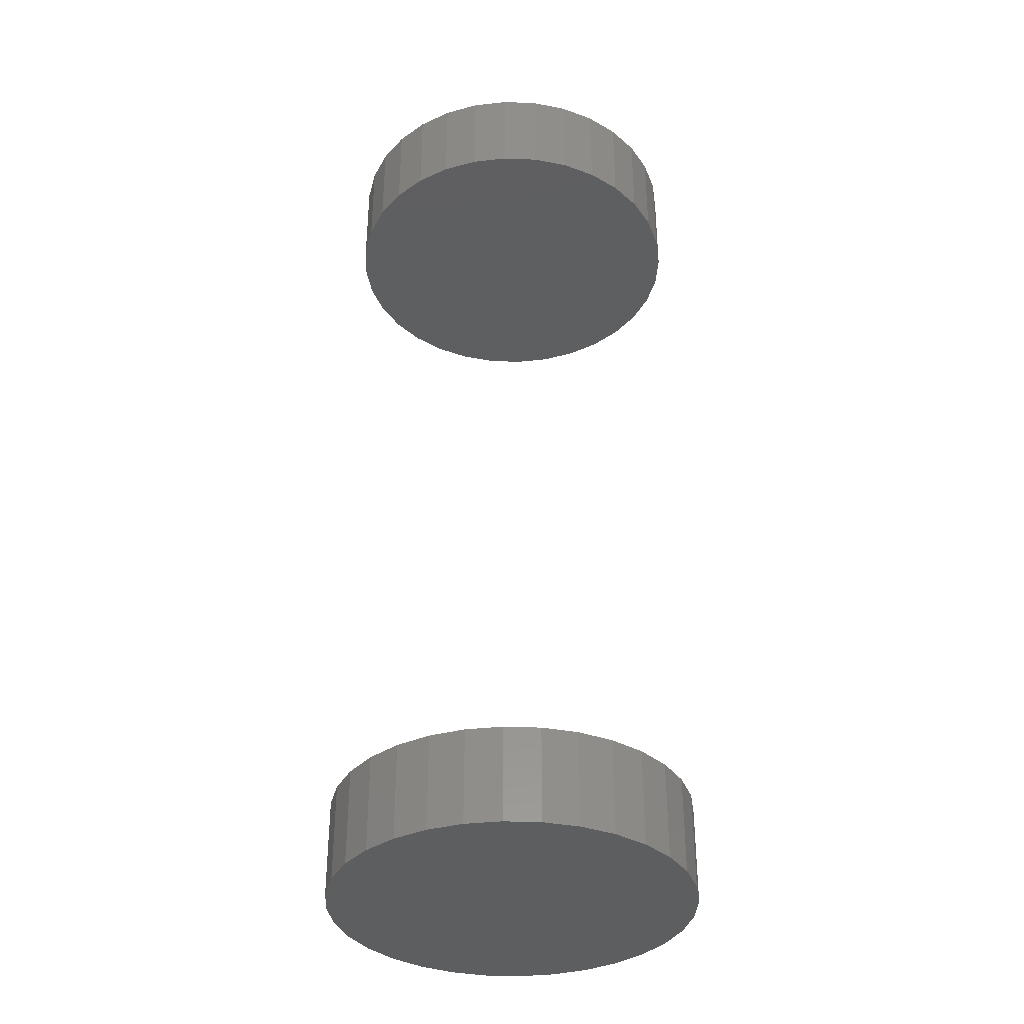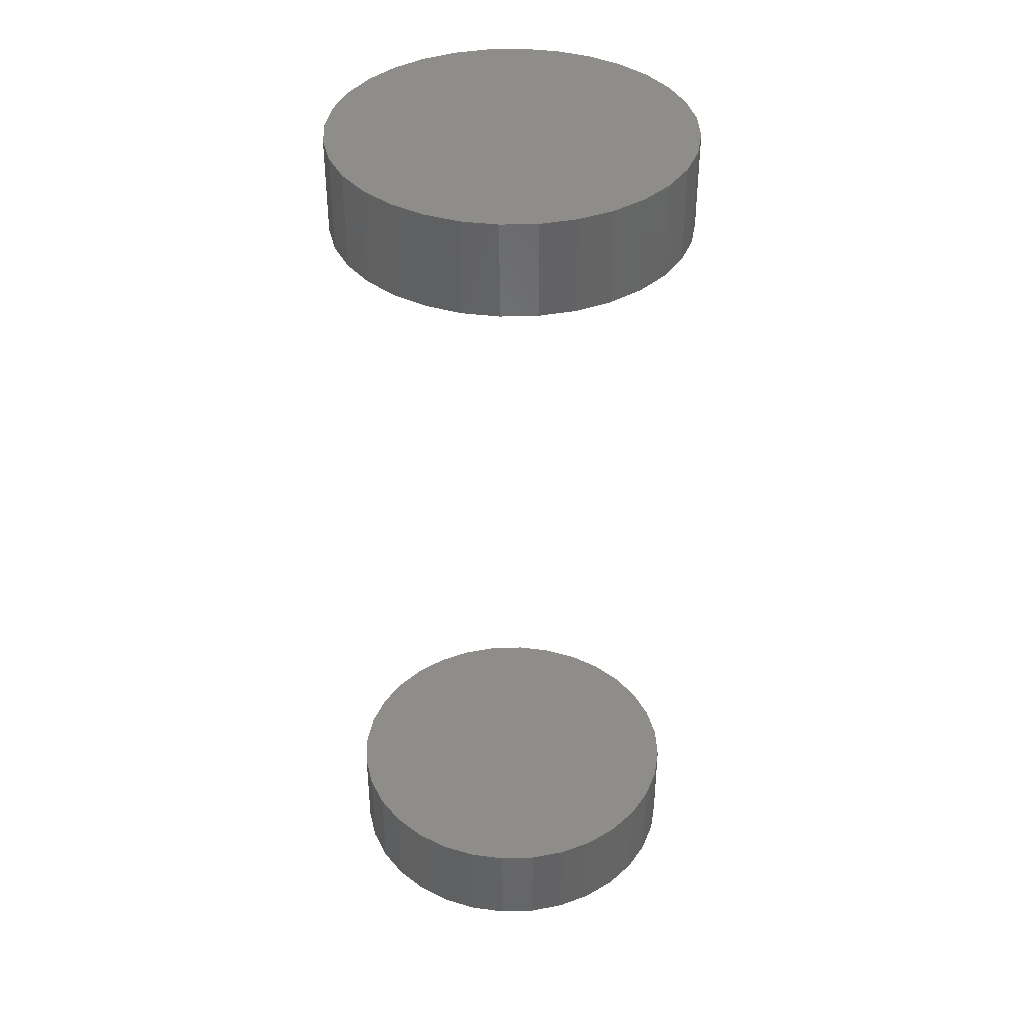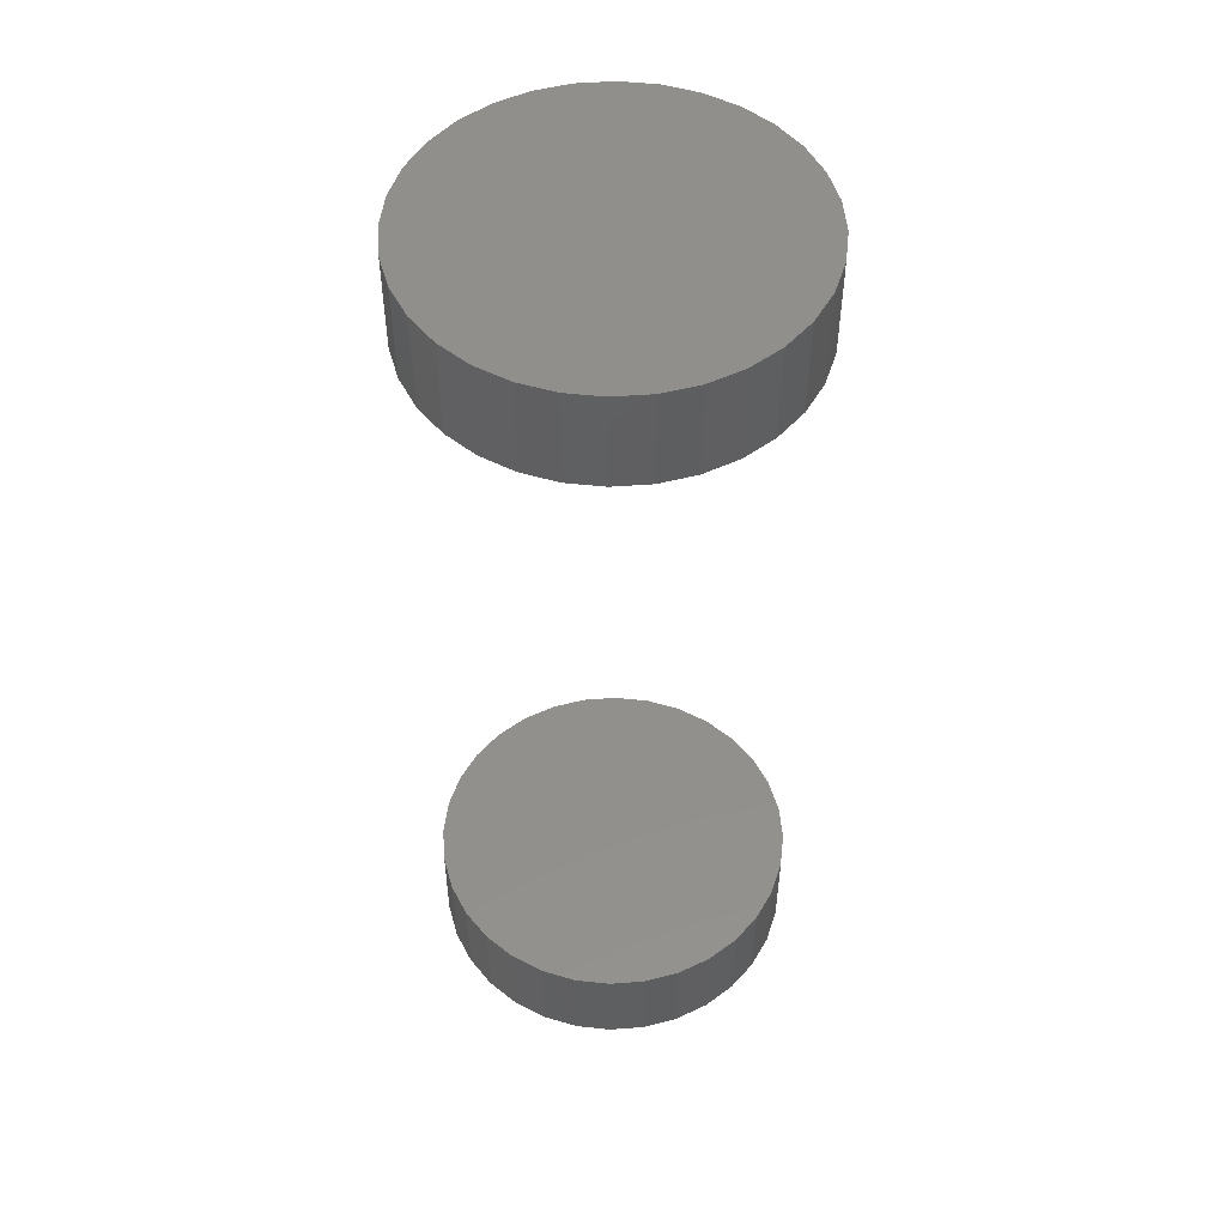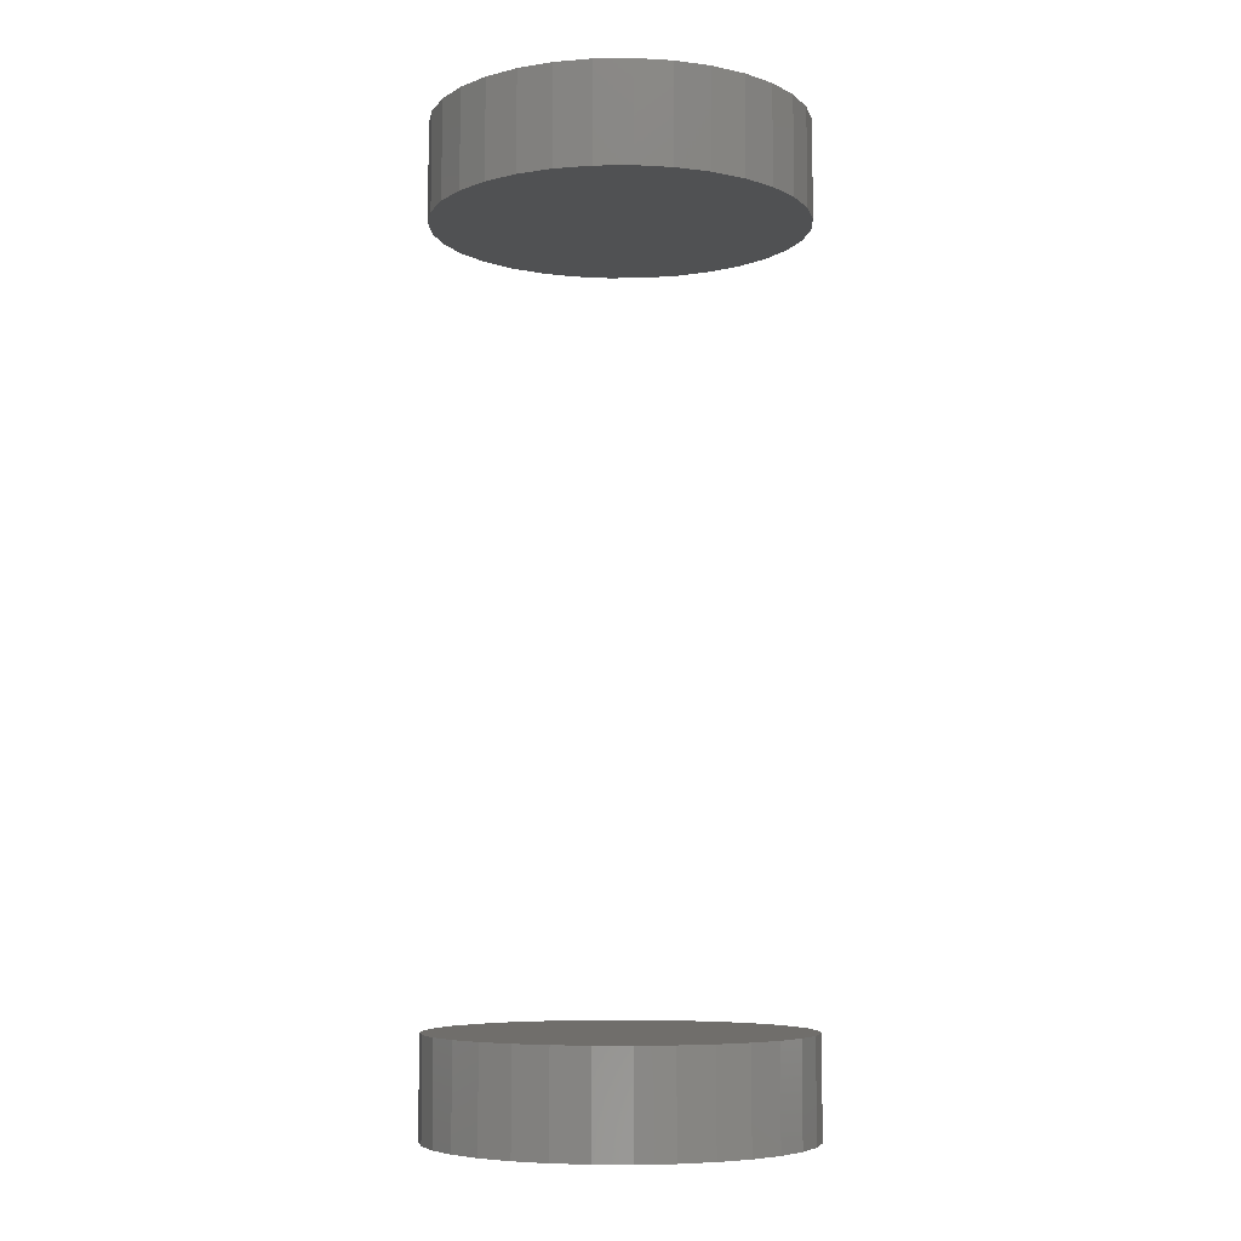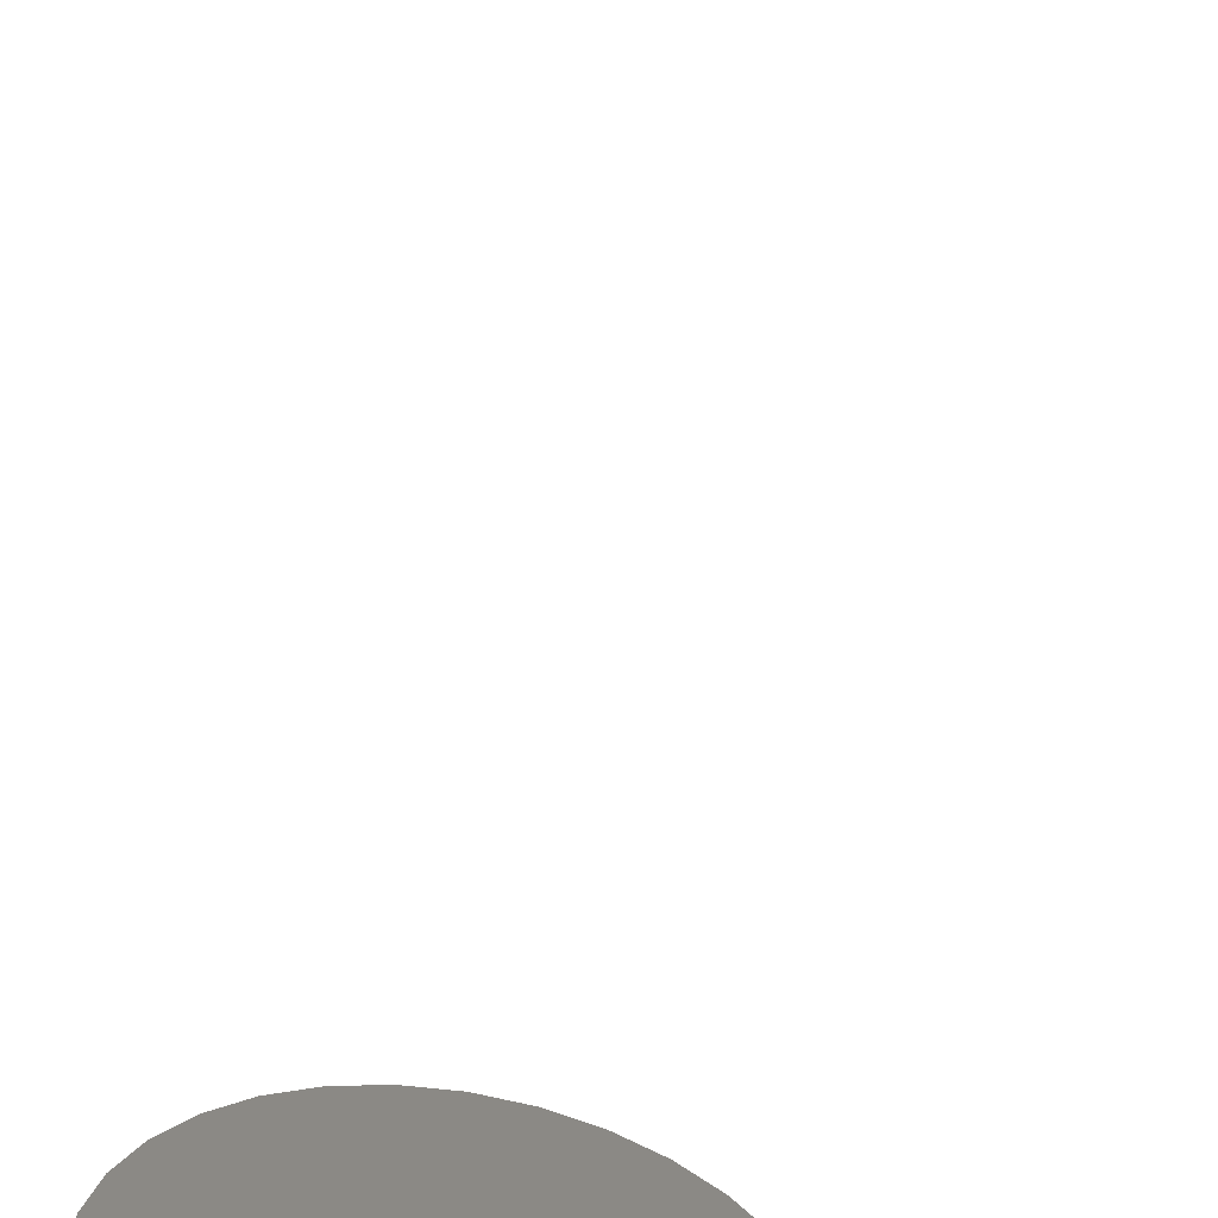
<metadata>
{"format":"stl","ext":"stl","renderer":"f3d","projection":"perspective","resolution":1024,"background":"white","views":[{"elev":-35.8,"azim":-121.1,"up":"+Z"},{"elev":38.7,"azim":82.3,"up":"+Z"},{"elev":51.0,"azim":57.3,"up":"+Z"},{"elev":-6.8,"azim":-93.6,"up":"+Z"},{"elev":-61.2,"azim":169.4,"up":"+Y"}]}
</metadata>
<code>
# stl→obj: 128 verts, 248 faces
v -0.1447 0.001316 0.6797
v -0.1447 0.001316 0.7578
v -0.1418 0.03008 0.6797
v -0.1418 0.03008 0.7578
v -0.1334 0.05774 0.6797
v -0.1334 0.05774 0.7578
v -0.1198 0.08323 0.6797
v -0.1198 0.08323 0.7578
v -0.1015 0.1056 0.6797
v -0.1015 0.1056 0.7578
v -0.07912 0.1239 0.6797
v -0.07912 0.1239 0.7578
v -0.05363 0.1375 0.6797
v -0.05363 0.1375 0.7578
v -0.02597 0.1459 0.6797
v -0.02597 0.1459 0.7578
v 0.002796 0.1488 0.6797
v 0.002796 0.1488 0.7578
v 0.03156 0.1459 0.6797
v 0.03156 0.1459 0.7578
v 0.05922 0.1375 0.6797
v 0.05922 0.1375 0.7578
v 0.08472 0.1239 0.6797
v 0.08472 0.1239 0.7578
v 0.1071 0.1056 0.6797
v 0.1071 0.1056 0.7578
v 0.1254 0.08323 0.6797
v 0.1254 0.08323 0.7578
v 0.139 0.05774 0.6797
v 0.139 0.05774 0.7578
v 0.1474 0.03008 0.6797
v 0.1474 0.03008 0.7578
v 0.1502 0.001316 0.6797
v 0.1502 0.001316 0.7578
v -0.1447 0.001316 -0.007812
v -0.1447 0.001316 0.07031
v -0.1418 0.03008 -0.007812
v -0.1418 0.03008 0.07031
v -0.1334 0.05774 -0.007812
v -0.1334 0.05774 0.07031
v -0.1198 0.08323 -0.007812
v -0.1198 0.08323 0.07031
v -0.1015 0.1056 -0.007812
v -0.1015 0.1056 0.07031
v -0.07912 0.1239 -0.007812
v -0.07912 0.1239 0.07031
v -0.05363 0.1375 -0.007812
v -0.05363 0.1375 0.07031
v -0.02597 0.1459 -0.007812
v -0.02597 0.1459 0.07031
v 0.002796 0.1488 -0.007812
v 0.002796 0.1488 0.07031
v 0.03156 0.1459 -0.007812
v 0.03156 0.1459 0.07031
v 0.05922 0.1375 -0.007812
v 0.05922 0.1375 0.07031
v 0.08472 0.1239 -0.007812
v 0.08472 0.1239 0.07031
v 0.1071 0.1056 -0.007812
v 0.1071 0.1056 0.07031
v 0.1254 0.08323 -0.007812
v 0.1254 0.08323 0.07031
v 0.139 0.05774 -0.007812
v 0.139 0.05774 0.07031
v 0.1474 0.03008 -0.007812
v 0.1474 0.03008 0.07031
v 0.1502 0.001316 -0.007812
v 0.1502 0.001316 0.07031
v 0.1474 -0.02745 0.6797
v 0.1474 -0.02745 0.7578
v 0.139 -0.05511 0.6797
v 0.139 -0.05511 0.7578
v 0.1254 -0.0806 0.6797
v 0.1254 -0.0806 0.7578
v 0.1071 -0.1029 0.6797
v 0.1071 -0.1029 0.7578
v 0.08472 -0.1213 0.6797
v 0.08472 -0.1213 0.7578
v 0.05922 -0.1349 0.6797
v 0.05922 -0.1349 0.7578
v 0.03156 -0.1433 0.6797
v 0.03156 -0.1433 0.7578
v 0.002796 -0.1461 0.6797
v 0.002796 -0.1461 0.7578
v -0.02597 -0.1433 0.6797
v -0.02597 -0.1433 0.7578
v -0.05363 -0.1349 0.6797
v -0.05363 -0.1349 0.7578
v -0.07912 -0.1213 0.6797
v -0.07912 -0.1213 0.7578
v -0.1015 -0.1029 0.6797
v -0.1015 -0.1029 0.7578
v -0.1198 -0.0806 0.6797
v -0.1198 -0.0806 0.7578
v -0.1334 -0.05511 0.6797
v -0.1334 -0.05511 0.7578
v -0.1418 -0.02745 0.6797
v -0.1418 -0.02745 0.7578
v 0.1474 -0.02745 -0.007812
v 0.1474 -0.02745 0.07031
v 0.139 -0.05511 -0.007812
v 0.139 -0.05511 0.07031
v 0.1254 -0.0806 -0.007812
v 0.1254 -0.0806 0.07031
v 0.1071 -0.1029 -0.007812
v 0.1071 -0.1029 0.07031
v 0.08472 -0.1213 -0.007812
v 0.08472 -0.1213 0.07031
v 0.05922 -0.1349 -0.007812
v 0.05922 -0.1349 0.07031
v 0.03156 -0.1433 -0.007812
v 0.03156 -0.1433 0.07031
v 0.002796 -0.1461 -0.007812
v 0.002796 -0.1461 0.07031
v -0.02597 -0.1433 -0.007812
v -0.02597 -0.1433 0.07031
v -0.05363 -0.1349 -0.007812
v -0.05363 -0.1349 0.07031
v -0.07912 -0.1213 -0.007812
v -0.07912 -0.1213 0.07031
v -0.1015 -0.1029 -0.007812
v -0.1015 -0.1029 0.07031
v -0.1198 -0.0806 -0.007812
v -0.1198 -0.0806 0.07031
v -0.1334 -0.05511 -0.007812
v -0.1334 -0.05511 0.07031
v -0.1418 -0.02745 -0.007812
v -0.1418 -0.02745 0.07031
f 1 2 3
f 3 2 4
f 3 4 5
f 5 4 6
f 5 6 7
f 7 6 8
f 7 8 9
f 9 8 10
f 9 10 11
f 11 10 12
f 11 12 13
f 13 12 14
f 13 14 15
f 15 14 16
f 15 16 17
f 17 16 18
f 17 18 19
f 19 18 20
f 19 20 21
f 21 20 22
f 21 22 23
f 23 22 24
f 23 24 25
f 25 24 26
f 25 26 27
f 27 26 28
f 27 28 29
f 29 28 30
f 29 30 31
f 31 30 32
f 31 32 33
f 33 32 34
f 35 36 37
f 37 36 38
f 37 38 39
f 39 38 40
f 39 40 41
f 41 40 42
f 41 42 43
f 43 42 44
f 43 44 45
f 45 44 46
f 45 46 47
f 47 46 48
f 47 48 49
f 49 48 50
f 49 50 51
f 51 50 52
f 51 52 53
f 53 52 54
f 53 54 55
f 55 54 56
f 55 56 57
f 57 56 58
f 57 58 59
f 59 58 60
f 59 60 61
f 61 60 62
f 61 62 63
f 63 62 64
f 63 64 65
f 65 64 66
f 65 66 67
f 67 66 68
f 33 34 69
f 69 34 70
f 69 70 71
f 71 70 72
f 71 72 73
f 73 72 74
f 73 74 75
f 75 74 76
f 75 76 77
f 77 76 78
f 77 78 79
f 79 78 80
f 79 80 81
f 81 80 82
f 81 82 83
f 83 82 84
f 83 84 85
f 85 84 86
f 85 86 87
f 87 86 88
f 87 88 89
f 89 88 90
f 89 90 91
f 91 90 92
f 91 92 93
f 93 92 94
f 93 94 95
f 95 94 96
f 95 96 97
f 97 96 98
f 97 98 1
f 1 98 2
f 67 68 99
f 99 68 100
f 99 100 101
f 101 100 102
f 101 102 103
f 103 102 104
f 103 104 105
f 105 104 106
f 105 106 107
f 107 106 108
f 107 108 109
f 109 108 110
f 109 110 111
f 111 110 112
f 111 112 113
f 113 112 114
f 113 114 115
f 115 114 116
f 115 116 117
f 117 116 118
f 117 118 119
f 119 118 120
f 119 120 121
f 121 120 122
f 121 122 123
f 123 122 124
f 123 124 125
f 125 124 126
f 125 126 127
f 127 126 128
f 127 128 35
f 35 128 36
f 50 54 52
f 54 50 48
f 54 48 56
f 110 116 112
f 112 116 114
f 56 48 58
f 58 48 46
f 58 46 60
f 60 46 44
f 60 44 62
f 62 44 42
f 62 42 64
f 64 42 40
f 64 40 66
f 66 40 38
f 66 38 68
f 68 38 36
f 68 36 100
f 100 36 128
f 100 128 102
f 102 128 126
f 102 126 104
f 104 126 124
f 104 124 106
f 106 124 122
f 106 122 108
f 108 122 120
f 108 120 110
f 110 120 118
f 110 118 116
f 17 19 15
f 13 15 19
f 21 13 19
f 81 85 79
f 83 85 81
f 85 87 79
f 79 87 89
f 79 89 77
f 77 89 91
f 77 91 75
f 75 91 93
f 75 93 73
f 73 93 95
f 73 95 71
f 71 95 97
f 71 97 69
f 69 97 1
f 69 1 33
f 33 1 3
f 33 3 31
f 31 3 5
f 31 5 29
f 29 5 7
f 29 7 27
f 27 7 9
f 27 9 25
f 25 9 11
f 25 11 23
f 23 11 13
f 23 13 21
f 51 53 49
f 47 49 53
f 55 47 53
f 111 115 109
f 113 115 111
f 115 117 109
f 109 117 119
f 109 119 107
f 107 119 121
f 107 121 105
f 105 121 123
f 105 123 103
f 103 123 125
f 103 125 101
f 101 125 127
f 101 127 99
f 99 127 35
f 99 35 67
f 67 35 37
f 67 37 65
f 65 37 39
f 65 39 63
f 63 39 41
f 63 41 61
f 61 41 43
f 61 43 59
f 59 43 45
f 59 45 57
f 57 45 47
f 57 47 55
f 16 20 18
f 20 16 14
f 20 14 22
f 80 86 82
f 82 86 84
f 22 14 24
f 24 14 12
f 24 12 26
f 26 12 10
f 26 10 28
f 28 10 8
f 28 8 30
f 30 8 6
f 30 6 32
f 32 6 4
f 32 4 34
f 34 4 2
f 34 2 70
f 70 2 98
f 70 98 72
f 72 98 96
f 72 96 74
f 74 96 94
f 74 94 76
f 76 94 92
f 76 92 78
f 78 92 90
f 78 90 80
f 80 90 88
f 80 88 86

</code>
